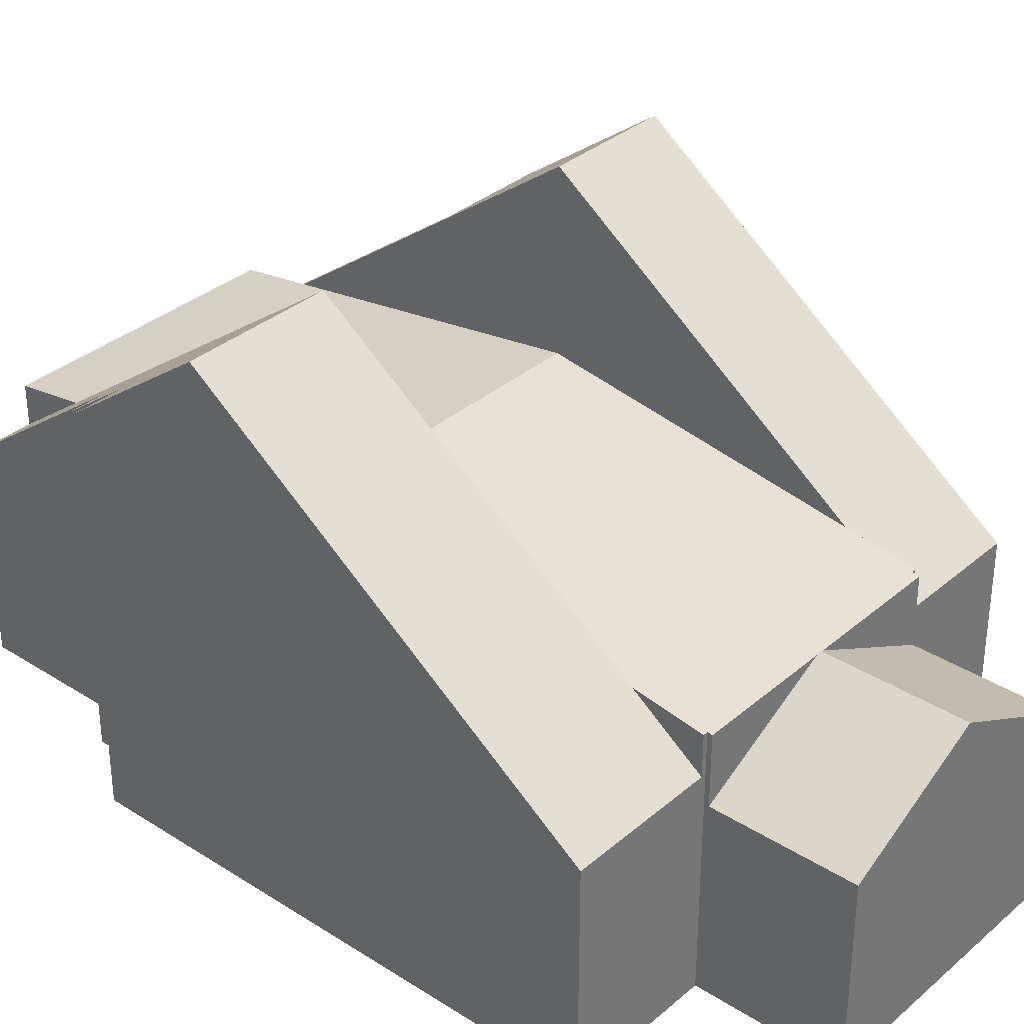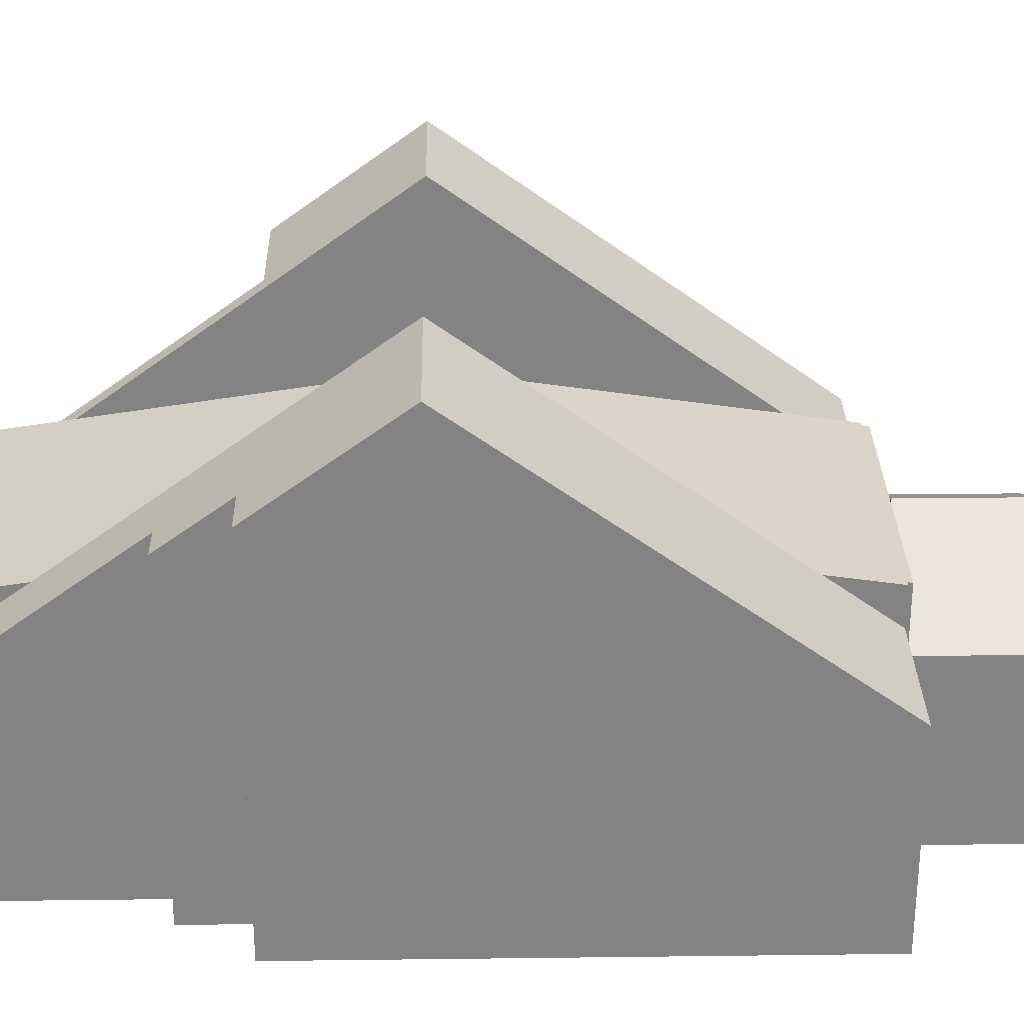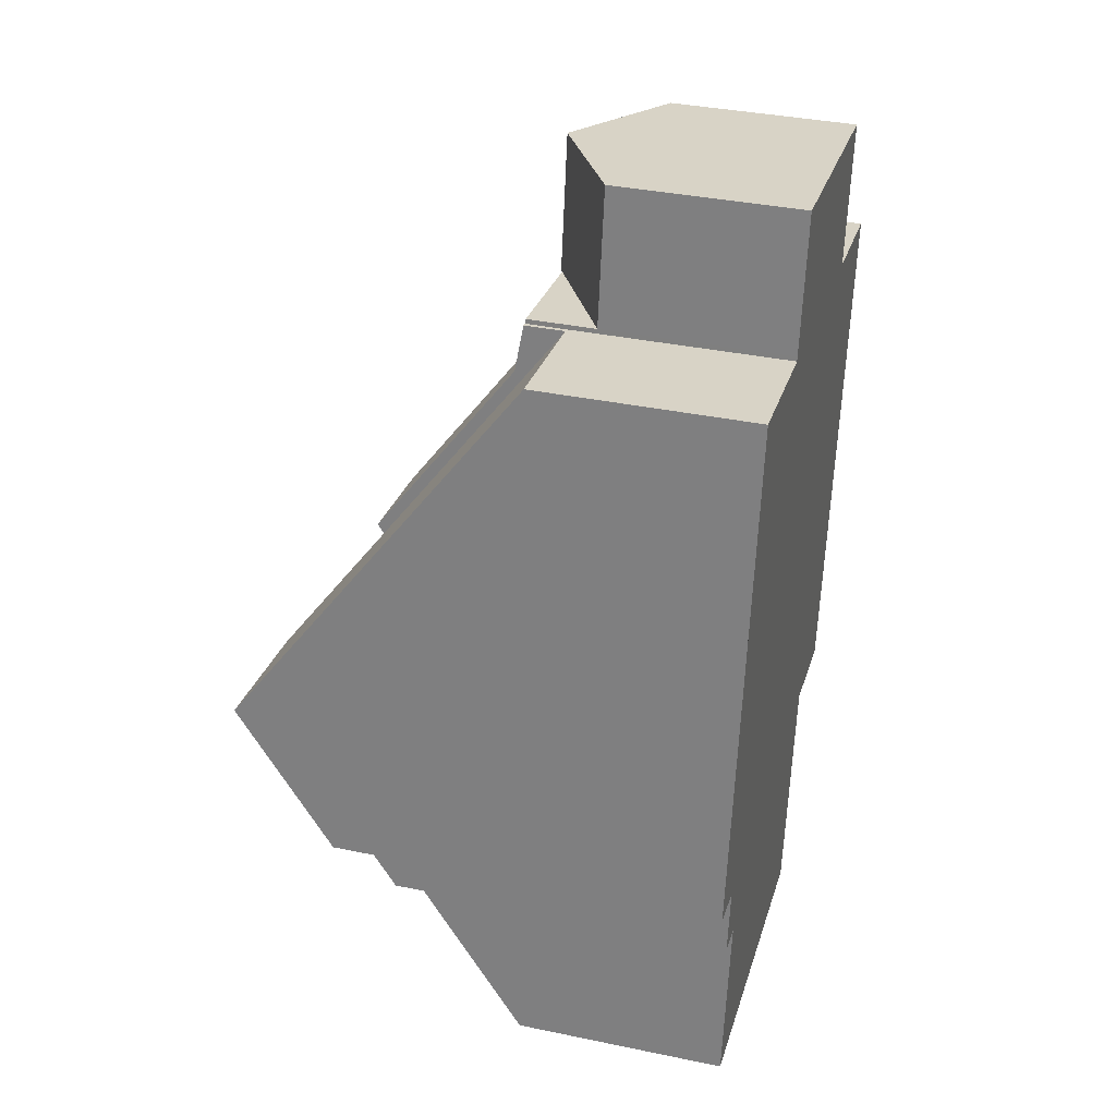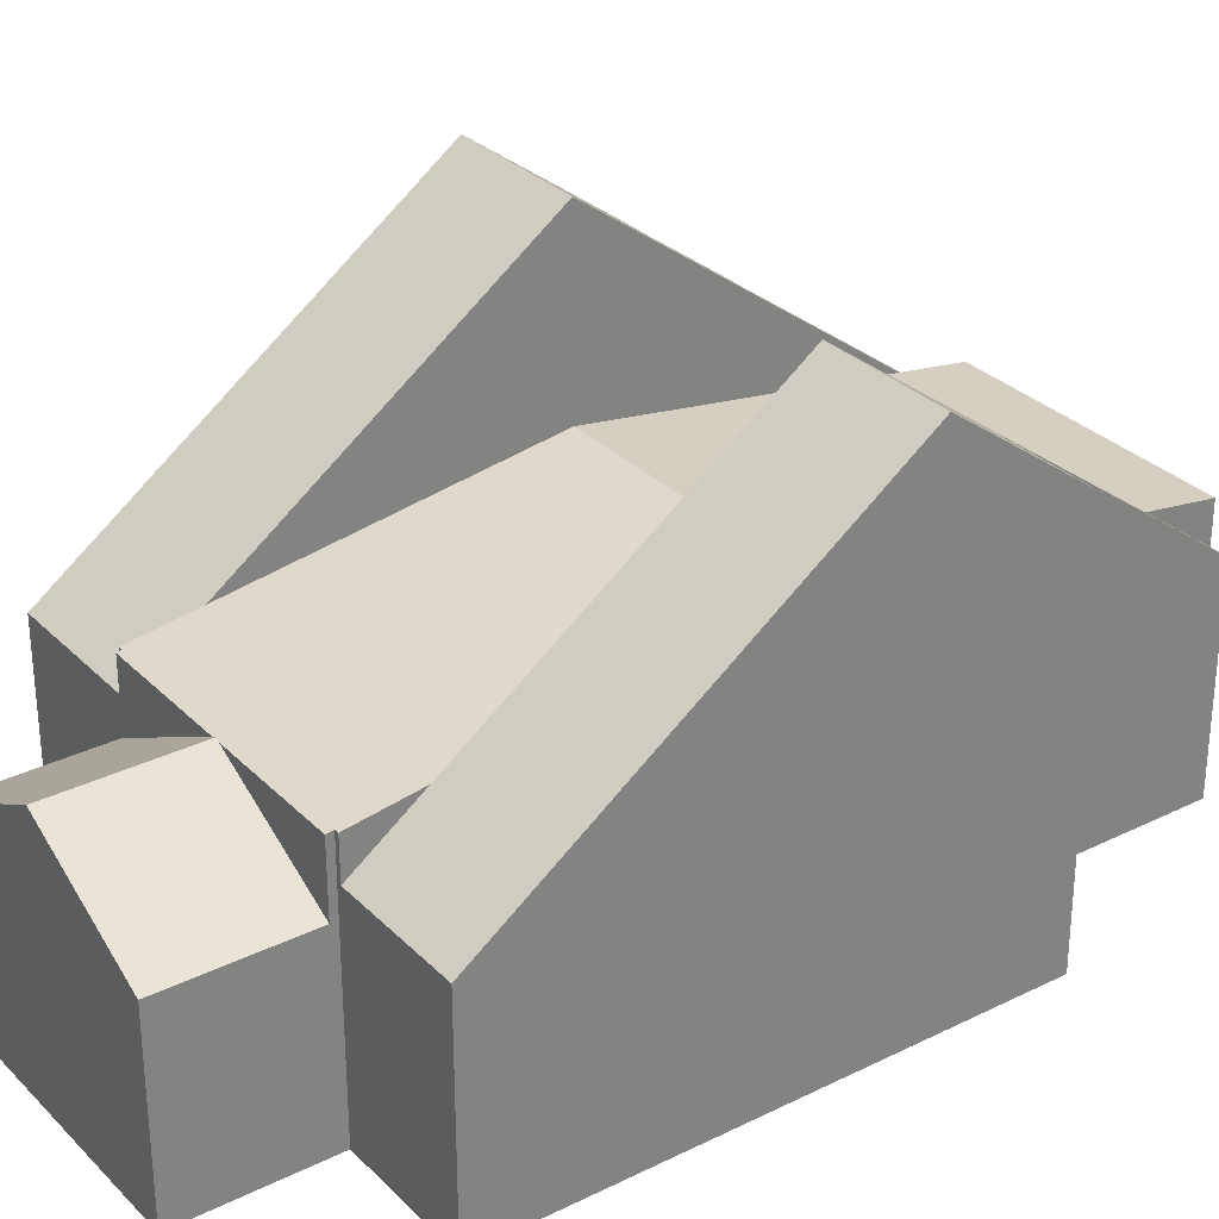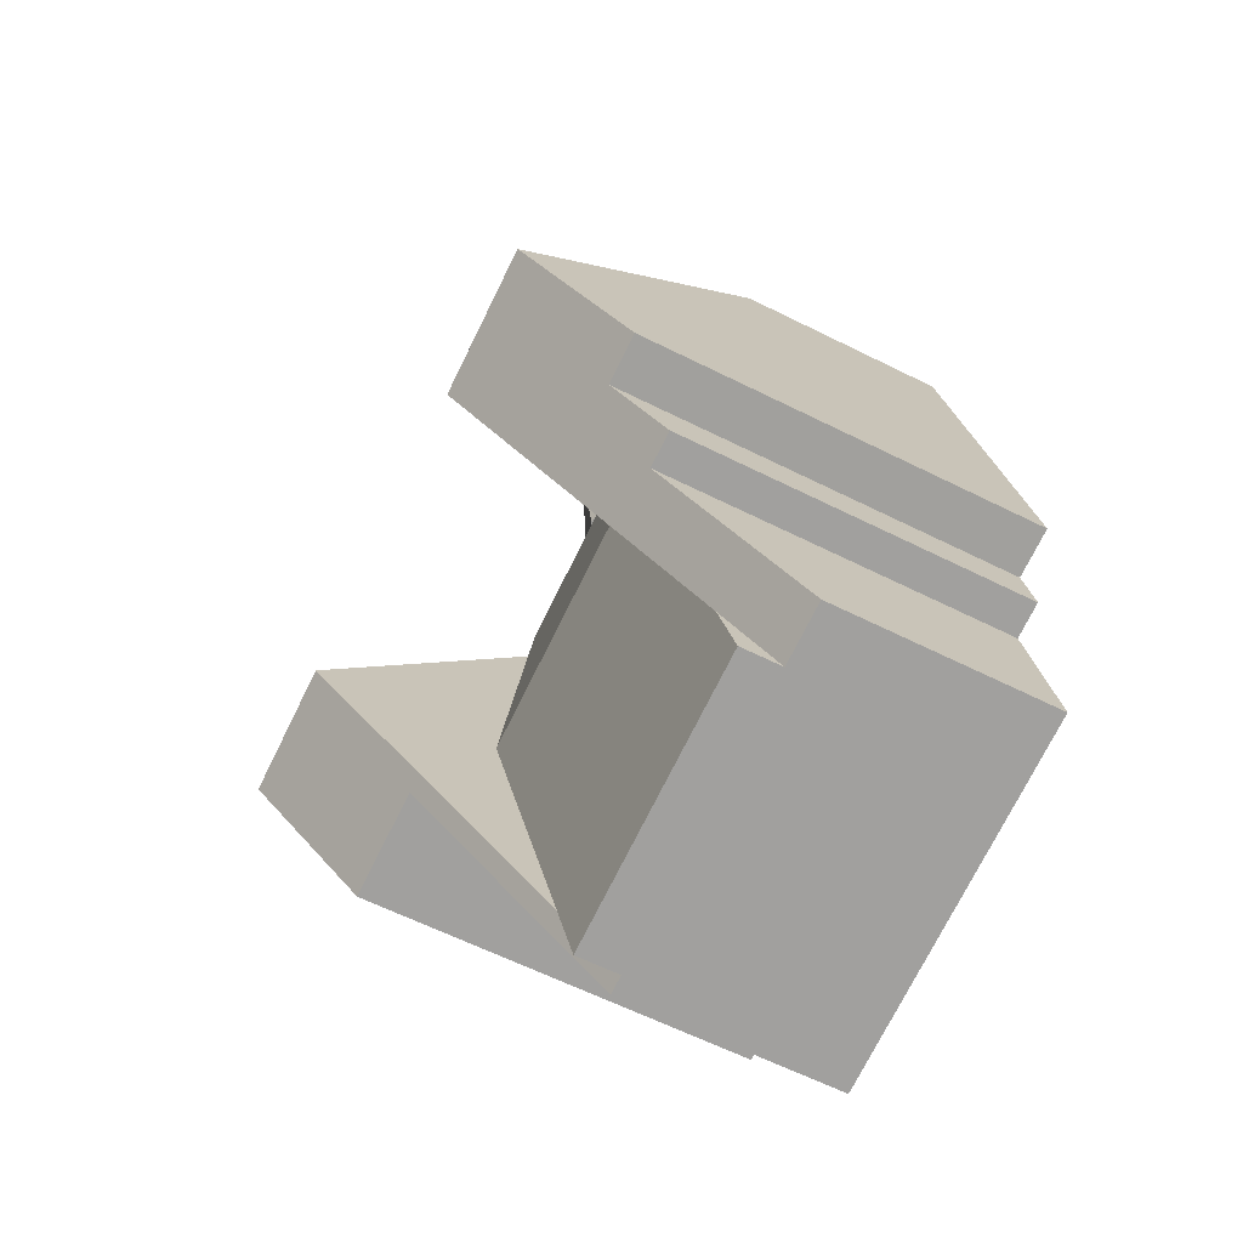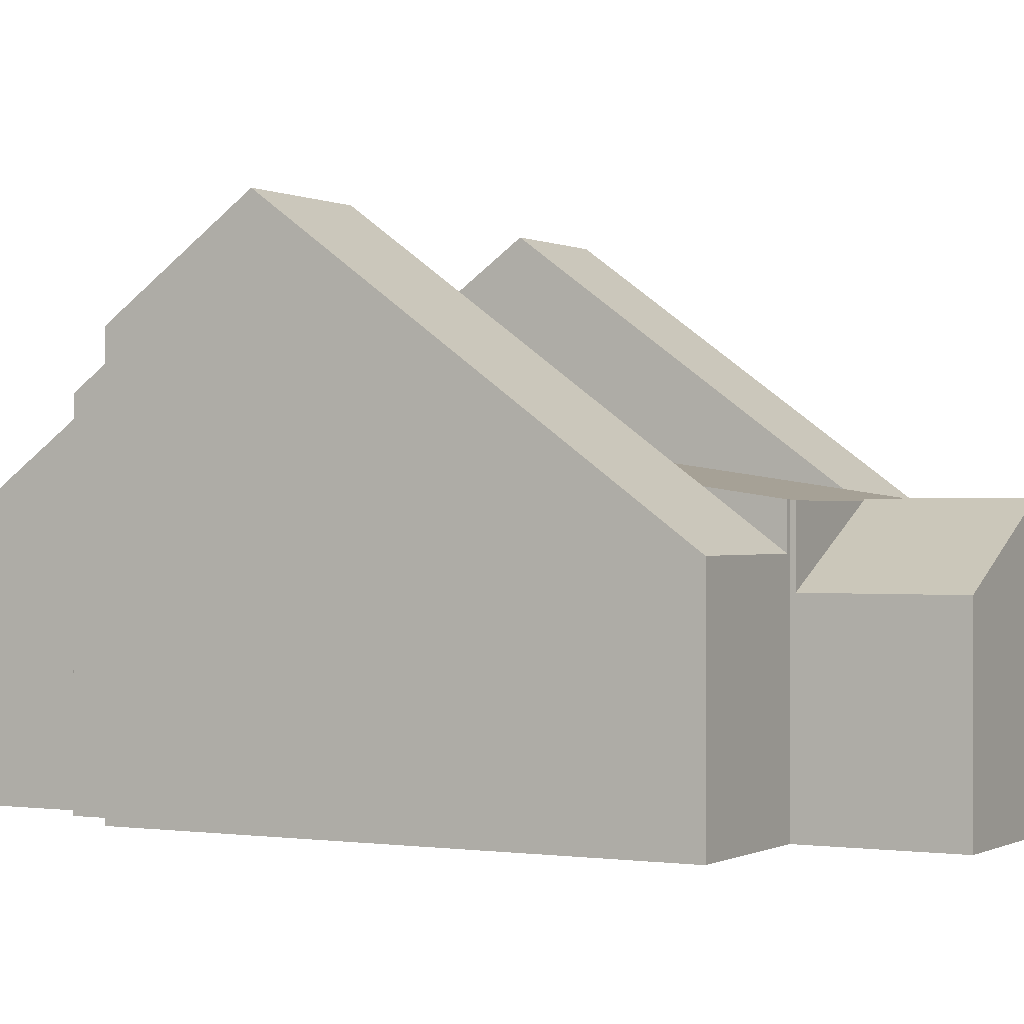
<metadata>
{"format":"obj","ext":"obj","renderer":"f3d","projection":"perspective","resolution":1024,"background":"white","views":[{"elev":33.8,"azim":-39.8,"up":"+Y"},{"elev":28.9,"azim":-81.8,"up":"+Y"},{"elev":36.6,"azim":-74.9,"up":"+Z"},{"elev":30.2,"azim":63.6,"up":"+Y"},{"elev":-63.1,"azim":-116.7,"up":"+Z"},{"elev":-0.1,"azim":-51.7,"up":"+Y"}]}
</metadata>
<code>
v  7.795 5.523 10.25
v  4.948 5.538 10.61
v  4.964 5.523 10.71
v  7.962 5.523 10.22
v  10.79 5.523 9.762
v  10.77 5.546 9.609
v  4.609 5.757 9.153
v  4.849 5.538 10.63
v  10.87 5.546 9.593
v  10.63 5.765 8.114
v  3.522 6.749 2.469
v  9.549 6.749 1.488
v  2.195 5.538 -5.691
v  8.471 5.765 -5.138
v  8.222 5.538 -6.671
v  2.435 5.757 -4.215
v  2.195 3.485e-16 -5.691
v  4.849 -6.508e-16 10.63
v  2.435 2.581e-16 -4.215
v  3.522 -1.512e-16 2.469
v  4.609 -5.605e-16 9.153
v  4.948 -6.498e-16 10.61
v  4.964 -6.559e-16 10.71
v  7.879 5.523 10.24
v  7.795 -6.276e-16 10.25
v  10.79 -5.978e-16 9.762
v  7.962 -6.26e-16 10.22
v  7.879 -6.268e-16 10.24
v  10.77 -5.884e-16 9.609
v  10.87 -5.874e-16 9.593
v  10.63 -4.968e-16 8.114
v  9.549 -9.111e-17 1.488
v  8.471 3.146e-16 -5.138
v  8.222 4.085e-16 -6.671
v  8.359 5.567 13.19
v  7.879 5.567 10.24
v  10.79 4.04 9.762
v  11.27 4.039 12.71
v  5.444 4.04 13.66
v  4.964 4.04 10.71
v  11.27 -7.784e-16 12.71
v  8.359 -8.075e-16 13.19
v  5.444 -8.365e-16 13.66
v  12.27 10.66 1.045
v  10.87 4.674 9.593
v  13.59 4.673 9.15
v  9.549 10.66 1.488
v  8.222 4.633 -6.671
v  9.469 8.426 -1.601
v  8.633 4.633 -6.738
v  11.78 8.426 -1.978
v  13.59 -5.603e-16 9.15
v  12.27 -6.399e-17 1.045
v  11.78 1.211e-16 -1.978
v  9.469 9.803e-17 -1.601
v  8.633 4.126e-16 -6.738
v  0.482 10.69 2.963
v  3.522 10.69 2.469
v  0 8.504 5.207e-16
v  1.028 8.504 -0.167
v  1.534 7.429 -1.744
v  0.792 7.429 -1.623
v  0.925 4.667 -5.484
v  2.195 4.667 -5.691
v  4.849 4.668 10.63
v  1.809 4.668 11.12
v  0.925 3.358e-16 -5.484
v  1.534 1.068e-16 -1.744
v  0.792 9.938e-17 -1.623
v  1.028 1.023e-17 -0.167
v  0 0 0
v  1.809 -6.81e-16 11.12
v  0.482 -1.814e-16 2.963
g defaultobject
f 1 2 3
f 2 1 4
f 2 4 5
f 2 5 6
f 2 7 8
f 7 2 6
f 7 6 9
f 7 9 10
f 7 10 11
f 11 10 12
f 13 14 15
f 14 13 12
f 12 13 11
f 11 13 16
f 16 7 11
f 7 16 13
f 7 13 8
f 8 13 17
f 8 17 18
f 18 17 19
f 18 19 20
f 18 20 21
f 22 3 2
f 3 22 23
f 18 2 8
f 2 18 22
f 23 1 3
f 1 23 24
f 24 23 4
f 4 23 5
f 5 23 25
f 5 25 26
f 26 25 27
f 27 25 28
f 29 9 6
f 9 29 30
f 5 29 6
f 29 5 26
f 30 10 9
f 10 30 12
f 12 30 31
f 12 31 32
f 12 32 14
f 14 32 33
f 14 33 15
f 15 33 34
f 34 13 15
f 13 34 17
f 27 29 26
f 29 27 31
f 31 27 32
f 32 27 25
f 32 25 23
f 32 23 33
f 33 23 22
f 33 22 18
f 33 18 21
f 33 21 20
f 33 20 34
f 34 20 17
f 17 20 19
f 31 30 29
f 35 4 36
f 4 35 37
f 37 35 38
f 39 1 40
f 1 39 35
f 1 35 36
f 35 41 38
f 41 35 39
f 41 39 42
f 42 39 43
f 38 26 37
f 26 38 41
f 26 4 37
f 4 26 36
f 36 26 1
f 1 26 40
f 40 26 27
f 40 27 25
f 40 25 23
f 25 27 28
f 23 39 40
f 39 23 43
f 42 26 41
f 26 42 43
f 26 43 28
f 28 43 23
f 26 28 27
f 28 23 25
f 44 45 46
f 45 44 10
f 10 44 47
f 48 49 50
f 49 48 14
f 49 14 47
f 49 47 44
f 44 51 49
f 10 30 45
f 30 10 47
f 30 47 14
f 30 14 31
f 31 14 32
f 32 14 48
f 32 48 33
f 33 48 34
f 30 46 45
f 46 30 52
f 52 44 46
f 44 52 53
f 44 53 51
f 51 53 54
f 55 50 49
f 50 55 56
f 54 49 51
f 49 54 55
f 56 48 50
f 48 56 34
f 33 55 32
f 55 33 56
f 56 33 34
f 30 53 52
f 53 30 31
f 53 31 32
f 53 32 54
f 54 32 55
f 57 58 59
f 60 59 58
f 16 60 58
f 61 60 16
f 62 60 61
f 63 61 16
f 64 63 16
f 65 57 66
f 57 65 7
f 57 7 58
f 16 17 64
f 17 16 58
f 17 58 7
f 17 7 19
f 19 7 20
f 20 7 65
f 20 65 21
f 21 65 18
f 17 63 64
f 63 17 67
f 68 62 61
f 62 68 69
f 70 59 60
f 59 70 71
f 63 68 61
f 68 63 67
f 62 70 60
f 70 62 69
f 59 66 57
f 66 59 71
f 66 71 72
f 72 71 73
f 72 65 66
f 65 72 18
f 19 67 17
f 67 19 68
f 68 19 20
f 68 20 69
f 69 20 70
f 70 20 71
f 71 20 73
f 73 20 21
f 73 21 72
f 72 21 18

</code>
